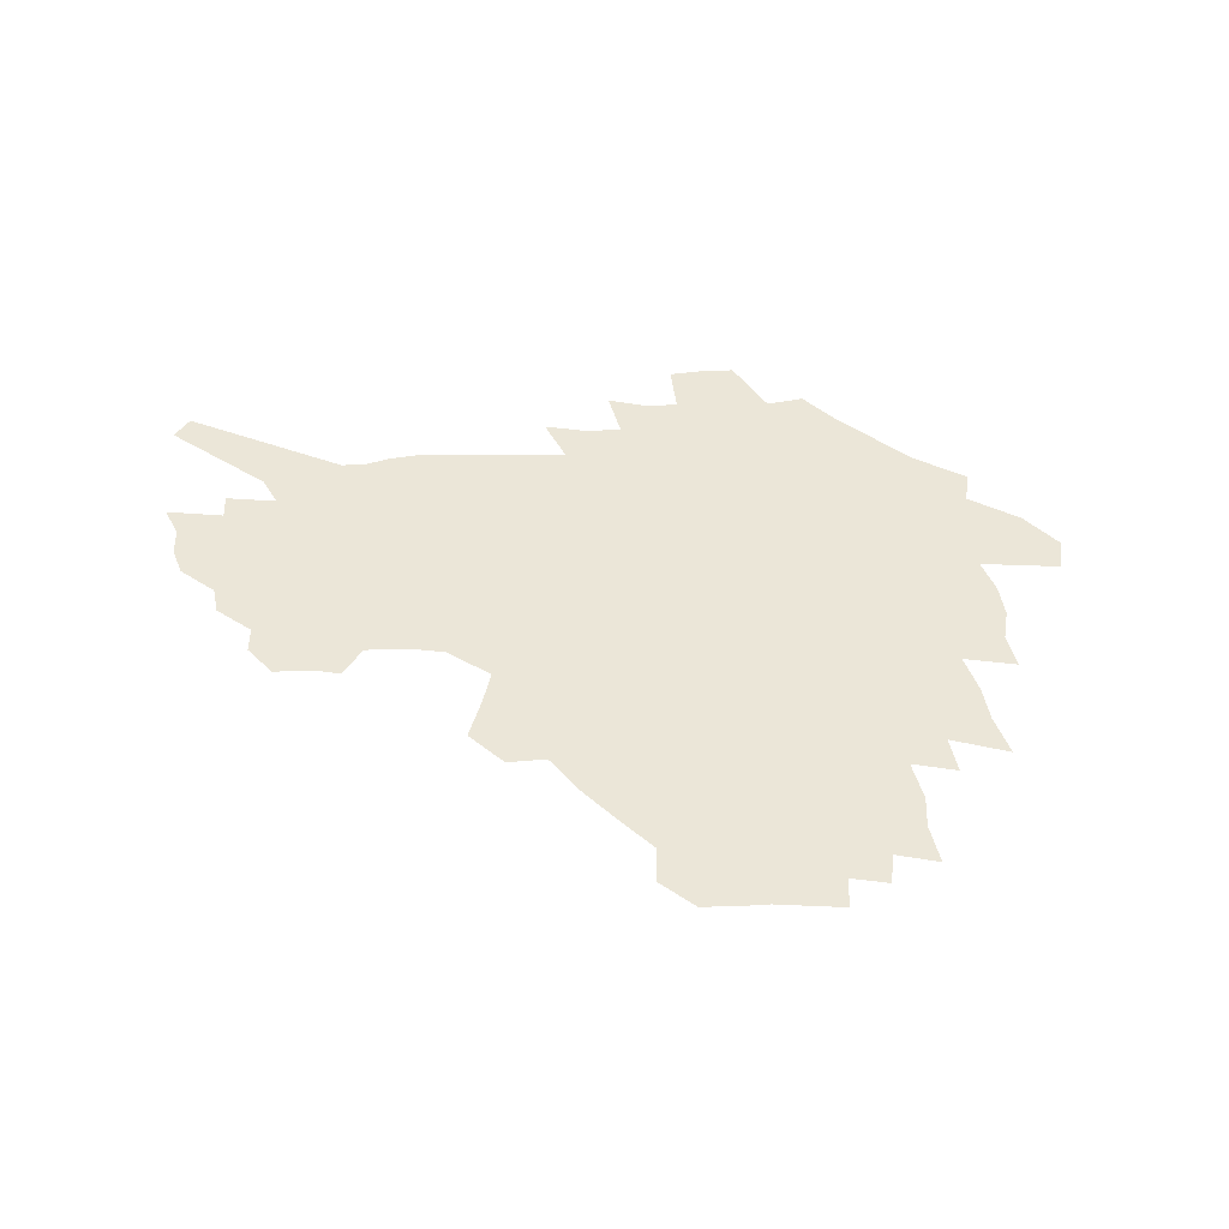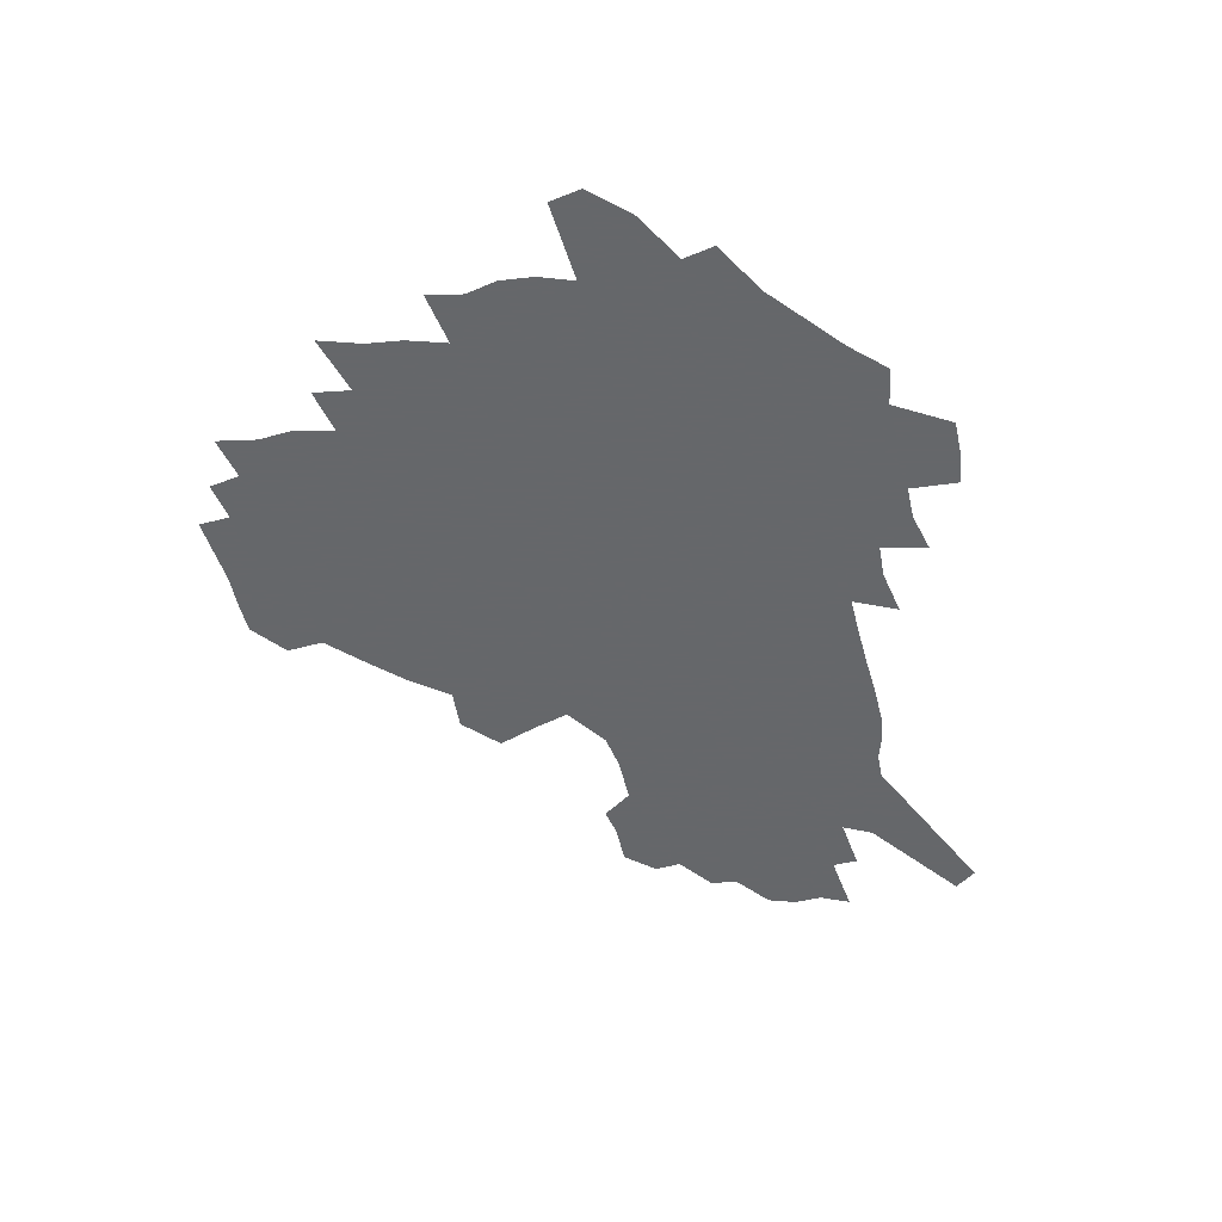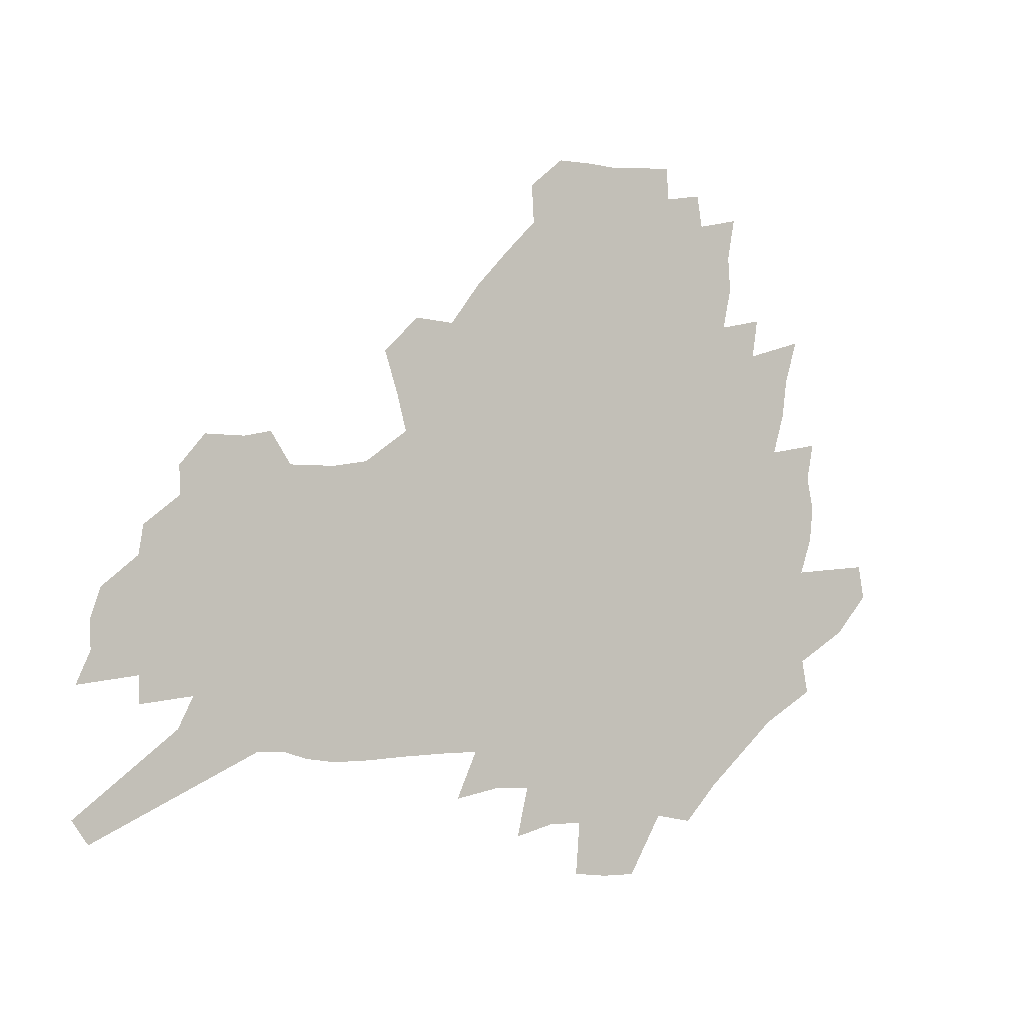
<metadata>
{"format":"obj","ext":"obj","renderer":"f3d","projection":"perspective","resolution":1024,"background":"white","views":[{"elev":46.6,"azim":177.6,"up":"+Z"},{"elev":-52.0,"azim":-77.0,"up":"+Z"},{"elev":-3.0,"azim":147.0,"up":"+Y"}]}
</metadata>
<code>
v 224.5 185.1 0
v 208.6 202.8 0
v 211.3 217.9 0
v 245.7 155.8 0
v 248.6 170.9 0
v 248.4 185.4 0
v 249.9 200 0
v 248.9 214.7 0
v 243.1 230.9 0
v 241.4 246.5 0
v 244.5 261.3 0
v 241.1 277.9 0
v 270.3 141.6 0
v 274.5 157 0
v 275.6 171 0
v 275.8 184.7 0
v 270.5 199.3 0
v 270.1 213.5 0
v 270.1 227.8 0
v 271.3 242 0
v 268.7 257.4 0
v 265.8 273.5 0
v 260.1 291.8 0
v 257.9 308.7 0
v 251.8 328.3 0
v 287.6 126.5 0
v 292 143.1 0
v 296.5 158.4 0
v 297.1 171.6 0
v 293.8 184.9 0
v 291.5 198.4 0
v 290.7 212 0
v 288 226.4 0
v 289.3 240.2 0
v 288.9 254.4 0
v 286.4 269.9 0
v 282.5 287 0
v 280.4 303.6 0
v 278.9 320.1 0
v 276.1 337.5 0
v 304.5 111.9 0
v 307.8 129.3 0
v 310.7 145.1 0
v 312.5 159.2 0
v 312.8 172.1 0
v 311.3 184.8 0
v 309.9 197.8 0
v 308 211.2 0
v 307.1 224.7 0
v 305.4 238.7 0
v 306.4 252.2 0
v 304 267.4 0
v 300.7 284.2 0
v 296.9 302.1 0
v 297.3 317.2 0
v 296.9 333 0
v 292.7 351.6 0
v 293.8 366.9 0
v 290.3 385.7 0
v 319.8 95.78 0
v 321.9 114.1 0
v 323.9 130.8 0
v 325.3 145.7 0
v 326.7 159.8 0
v 327 172.6 0
v 326.1 185 0
v 324.9 197.6 0
v 324.3 210.4 0
v 323.8 223.3 0
v 322.8 236.8 0
v 320.9 251.3 0
v 318.6 266.9 0
v 316.9 282.6 0
v 314.7 299.2 0
v 312.2 316.8 0
v 314 331.2 0
v 313.3 347.1 0
v 312.5 363.4 0
v 310.1 381.1 0
v 312.5 395.6 0
v 337.3 98.98 0
v 337.9 116.3 0
v 338.7 132.2 0
v 339.5 147 0
v 339.8 160.3 0
v 340 173 0
v 339.7 185.2 0
v 339.3 197.4 0
v 338.1 210 0
v 337.7 222.7 0
v 337.3 235.6 0
v 335 250.4 0
v 335.4 263.9 0
v 332.5 281 0
v 330.1 298.4 0
v 329.8 314.1 0
v 329.8 329.6 0
v 329.2 345.8 0
v 329.3 361.5 0
v 329.3 377.2 0
v 330.2 392.3 0
v 330.9 407 0
v 352.8 72.64 0
v 352.2 98.27 0
v 352.2 117 0
v 352.7 134.2 0
v 352.7 148.1 0
v 352.5 160.8 0
v 352.4 173.3 0
v 352.1 185.4 0
v 352 197.4 0
v 351.4 209.7 0
v 351.3 222.1 0
v 350.4 235.2 0
v 350.3 248.2 0
v 348.9 263.3 0
v 346.6 280.9 0
v 345.8 296.6 0
v 345.2 312.9 0
v 345.3 328.3 0
v 345.1 344.3 0
v 345.1 360.2 0
v 346.3 374.9 0
v 345.5 391.3 0
v 346.9 405.5 0
v 368.5 72.73 0
v 367.1 99.9 0
v 366.1 117.9 0
v 365.6 135.1 0
v 365.1 148.3 0
v 364.7 160.9 0
v 364.4 173.3 0
v 364.1 185.5 0
v 363.8 197.6 0
v 363.7 209.8 0
v 363.4 222.2 0
v 363.1 234.8 0
v 363 247.8 0
v 362.9 261.2 0
v 360.4 280.4 0
v 359.7 297.7 0
v 359.9 312.3 0
v 360 328.3 0
v 360.6 343.3 0
v 360.7 358.9 0
v 361.7 373.8 0
v 361.9 389.4 0
v 362.5 404.1 0
v 384.3 74.51 0
v 382.4 97.71 0
v 379.8 118.5 0
v 378 136 0
v 377.6 148.5 0
v 376.9 161.1 0
v 376.5 173.4 0
v 376.1 185.6 0
v 375.8 197.7 0
v 375.7 209.9 0
v 375.5 222.3 0
v 375.4 234.6 0
v 376 246.6 0
v 375.5 260.8 0
v 374.8 277.2 0
v 373.7 296.7 0
v 374.2 312.3 0
v 374.8 327.7 0
v 375.6 342.4 0
v 376.1 357.8 0
v 376.7 373.4 0
v 377.1 389.1 0
v 377.3 404.5 0
v 398.1 97.76 0
v 394 118.4 0
v 392.5 133.5 0
v 390.3 148.4 0
v 389.1 161.5 0
v 388.7 173.6 0
v 388 186 0
v 387.7 197.9 0
v 387.7 210.2 0
v 387.5 222.4 0
v 387.7 234.3 0
v 387.9 246.8 0
v 388 261.1 0
v 388 277 0
v 388.1 294.1 0
v 388.4 312.3 0
v 389.5 327.2 0
v 390.6 342.4 0
v 391.3 357.8 0
v 392.1 373.8 0
v 392.4 389.1 0
v 392.4 404.1 0
v 416.3 93.12 0
v 411.2 114.6 0
v 406.8 132.8 0
v 404.1 147.5 0
v 402.4 160.9 0
v 400.8 174.3 0
v 399.8 186.5 0
v 399.6 198.3 0
v 398.9 210.3 0
v 399.5 222.4 0
v 399.6 234.4 0
v 399.8 246.4 0
v 400.5 259.8 0
v 401.3 274.8 0
v 402.2 291.6 0
v 403.5 308.5 0
v 404.7 325.1 0
v 405.8 341.7 0
v 407.2 358.8 0
v 407.5 373.7 0
v 408.5 390.8 0
v 426.9 115.4 0
v 422.3 131.9 0
v 419.2 146.3 0
v 415.5 161.2 0
v 414.4 173.7 0
v 413.6 185.9 0
v 412.9 198.1 0
v 412 210.4 0
v 411.6 222.4 0
v 412.2 234.6 0
v 411.9 246.6 0
v 412.8 259.4 0
v 414.4 274.6 0
v 415.8 289.4 0
v 418.1 308.4 0
v 420 324.9 0
v 421.5 341.8 0
v 422.6 358.3 0
v 448.2 111.3 0
v 438.8 131.8 0
v 433.3 146.9 0
v 430.3 160.4 0
v 428.1 173.3 0
v 426.9 185.7 0
v 426.3 197.9 0
v 425.5 210.2 0
v 424.2 222.6 0
v 424.4 234.7 0
v 424.8 247 0
v 425.9 259.9 0
v 427.9 274.4 0
v 430 289.7 0
v 432.4 305.8 0
v 435.2 323.8 0
v 437.7 342.1 0
v 456.5 131.5 0
v 451.4 145.5 0
v 447.7 158.9 0
v 443.5 172.6 0
v 442.2 185 0
v 442.2 197.2 0
v 438.2 210.9 0
v 437.4 222.8 0
v 437.5 234.8 0
v 438.3 247.2 0
v 439.7 260.2 0
v 441.6 273.9 0
v 444.4 289 0
v 448.3 306.4 0
v 451.5 323.8 0
v 475.2 130.8 0
v 469.2 144.7 0
v 464 158.6 0
v 462.2 171.1 0
v 458.6 184.3 0
v 457.8 196.6 0
v 454.2 210 0
v 452.3 222.6 0
v 452.5 234.9 0
v 453 247.3 0
v 453.4 259.9 0
v 456.6 273.8 0
v 460.9 289.6 0
v 464.3 306 0
v 469.7 324.9 0
v 493.8 129.7 0
v 484.1 145.8 0
v 482 158 0
v 477.5 171.3 0
v 475.8 183.6 0
v 472.6 196.5 0
v 470 209.3 0
v 466.7 222.5 0
v 467 234.7 0
v 469.6 247.3 0
v 472.2 260.5 0
v 475.3 274.1 0
v 479.8 290.4 0
v 486 309.1 0
v 510.8 129.4 0
v 500 146.1 0
v 497.6 158.1 0
v 492.5 171.5 0
v 490.7 183.5 0
v 486.5 197 0
v 484.2 209.4 0
v 482.3 221.9 0
v 484.4 234.1 0
v 487.5 246.5 0
v 495.4 259.9 0
v 524.4 131.3 0
v 514.7 147.1 0
v 510.3 159.7 0
v 507 172.1 0
v 503.5 184.7 0
v 500.7 197.1 0
v 498.3 209.3 0
v 495.7 221.3 0
v 498.2 232.7 0
v 502.3 244.4 0
v 511.5 257.2 0
v 535.2 134.6 0
v 529.8 147.5 0
v 524.6 160.4 0
v 521.9 172.3 0
v 519.2 184.4 0
v 518 196.2 0
v 515.1 208.5 0
v 514.5 220.1 0
v 513.8 231.5 0
v 517 242.5 0
v 532.5 257 0
v 541.9 270.9 0
v 547 135 0
v 543.1 148.5 0
v 540.4 160.2 0
v 537.8 172.1 0
v 533.8 184.4 0
v 533.6 195.9 0
v 535.7 207.4 0
v 533.8 219.3 0
v 537.2 231 0
v 541.7 243 0
v 547.5 255.5 0
v 554.4 268.3 0
v 623 99.52 0
v 561.1 148 0
v 561.9 158.9 0
v 558 171.2 0
v 556.9 183 0
v 558.7 194.6 0
v 558.7 206.5 0
v 558.6 218.4 0
v 563.1 230.5 0
v 560.7 242.6 0
v 564.7 254.8 0
v 572.7 268.4 0
v 630.3 109.8 0
v 584 145.2 0
v 577.1 158.8 0
v 578.9 169.9 0
v 576.7 181.9 0
v 576.1 193.8 0
v 577 205.7 0
v 579.2 217.9 0
v 581.2 230.1 0
v 583.6 242.4 0
v 584.3 254.7 0
v 601.4 155.8 0
v 601.6 167.7 0
v 596.3 180.7 0
v 591.1 193.4 0
v 597.3 204.8 0
v 602.2 217 0
v 600.2 229.7 0
v 629.1 164.1 0
v 622.7 178 0
v 623.1 190.6 0
v 618.7 203.7 0
f 5 6 1
f 1 6 2
f 6 7 2
f 2 7 3
f 7 8 3
f 13 14 4
f 4 14 5
f 14 15 5
f 5 15 6
f 15 16 6
f 6 16 7
f 16 17 7
f 7 17 8
f 17 18 8
f 8 18 9
f 18 19 9
f 9 19 10
f 19 20 10
f 10 20 11
f 20 21 11
f 11 21 12
f 21 22 12
f 26 27 13
f 13 27 14
f 27 28 14
f 14 28 15
f 28 29 15
f 15 29 16
f 29 30 16
f 16 30 17
f 30 31 17
f 17 31 18
f 31 32 18
f 18 32 19
f 32 33 19
f 19 33 20
f 33 34 20
f 20 34 21
f 34 35 21
f 21 35 22
f 35 36 22
f 22 36 23
f 36 37 23
f 23 37 24
f 37 38 24
f 24 38 25
f 38 39 25
f 41 42 26
f 26 42 27
f 42 43 27
f 27 43 28
f 43 44 28
f 28 44 29
f 44 45 29
f 29 45 30
f 45 46 30
f 30 46 31
f 46 47 31
f 31 47 32
f 47 48 32
f 32 48 33
f 48 49 33
f 33 49 34
f 49 50 34
f 34 50 35
f 50 51 35
f 35 51 36
f 51 52 36
f 36 52 37
f 52 53 37
f 37 53 38
f 53 54 38
f 38 54 39
f 54 55 39
f 39 55 40
f 55 56 40
f 60 61 41
f 41 61 42
f 61 62 42
f 42 62 43
f 62 63 43
f 43 63 44
f 63 64 44
f 44 64 45
f 64 65 45
f 45 65 46
f 65 66 46
f 46 66 47
f 66 67 47
f 47 67 48
f 67 68 48
f 48 68 49
f 68 69 49
f 49 69 50
f 69 70 50
f 50 70 51
f 70 71 51
f 51 71 52
f 71 72 52
f 52 72 53
f 72 73 53
f 53 73 54
f 73 74 54
f 54 74 55
f 74 75 55
f 55 75 56
f 75 76 56
f 56 76 57
f 76 77 57
f 57 77 58
f 77 78 58
f 58 78 59
f 78 79 59
f 60 81 61
f 81 82 61
f 61 82 62
f 82 83 62
f 62 83 63
f 83 84 63
f 63 84 64
f 84 85 64
f 64 85 65
f 85 86 65
f 65 86 66
f 86 87 66
f 66 87 67
f 87 88 67
f 67 88 68
f 88 89 68
f 68 89 69
f 89 90 69
f 69 90 70
f 90 91 70
f 70 91 71
f 91 92 71
f 71 92 72
f 92 93 72
f 72 93 73
f 93 94 73
f 73 94 74
f 94 95 74
f 74 95 75
f 95 96 75
f 75 96 76
f 96 97 76
f 76 97 77
f 97 98 77
f 77 98 78
f 98 99 78
f 78 99 79
f 99 100 79
f 79 100 80
f 100 101 80
f 103 104 81
f 81 104 82
f 104 105 82
f 82 105 83
f 105 106 83
f 83 106 84
f 106 107 84
f 84 107 85
f 107 108 85
f 85 108 86
f 108 109 86
f 86 109 87
f 109 110 87
f 87 110 88
f 110 111 88
f 88 111 89
f 111 112 89
f 89 112 90
f 112 113 90
f 90 113 91
f 113 114 91
f 91 114 92
f 114 115 92
f 92 115 93
f 115 116 93
f 93 116 94
f 116 117 94
f 94 117 95
f 117 118 95
f 95 118 96
f 118 119 96
f 96 119 97
f 119 120 97
f 97 120 98
f 120 121 98
f 98 121 99
f 121 122 99
f 99 122 100
f 122 123 100
f 100 123 101
f 123 124 101
f 101 124 102
f 124 125 102
f 103 126 104
f 126 127 104
f 104 127 105
f 127 128 105
f 105 128 106
f 128 129 106
f 106 129 107
f 129 130 107
f 107 130 108
f 130 131 108
f 108 131 109
f 131 132 109
f 109 132 110
f 132 133 110
f 110 133 111
f 133 134 111
f 111 134 112
f 134 135 112
f 112 135 113
f 135 136 113
f 113 136 114
f 136 137 114
f 114 137 115
f 137 138 115
f 115 138 116
f 138 139 116
f 116 139 117
f 139 140 117
f 117 140 118
f 140 141 118
f 118 141 119
f 141 142 119
f 119 142 120
f 142 143 120
f 120 143 121
f 143 144 121
f 121 144 122
f 144 145 122
f 122 145 123
f 145 146 123
f 123 146 124
f 146 147 124
f 124 147 125
f 147 148 125
f 126 149 127
f 149 150 127
f 127 150 128
f 150 151 128
f 128 151 129
f 151 152 129
f 129 152 130
f 152 153 130
f 130 153 131
f 153 154 131
f 131 154 132
f 154 155 132
f 132 155 133
f 155 156 133
f 133 156 134
f 156 157 134
f 134 157 135
f 157 158 135
f 135 158 136
f 158 159 136
f 136 159 137
f 159 160 137
f 137 160 138
f 160 161 138
f 138 161 139
f 161 162 139
f 139 162 140
f 162 163 140
f 140 163 141
f 163 164 141
f 141 164 142
f 164 165 142
f 142 165 143
f 165 166 143
f 143 166 144
f 166 167 144
f 144 167 145
f 167 168 145
f 145 168 146
f 168 169 146
f 146 169 147
f 169 170 147
f 147 170 148
f 170 171 148
f 150 172 151
f 172 173 151
f 151 173 152
f 173 174 152
f 152 174 153
f 174 175 153
f 153 175 154
f 175 176 154
f 154 176 155
f 176 177 155
f 155 177 156
f 177 178 156
f 156 178 157
f 178 179 157
f 157 179 158
f 179 180 158
f 158 180 159
f 180 181 159
f 159 181 160
f 181 182 160
f 160 182 161
f 182 183 161
f 161 183 162
f 183 184 162
f 162 184 163
f 184 185 163
f 163 185 164
f 185 186 164
f 164 186 165
f 186 187 165
f 165 187 166
f 187 188 166
f 166 188 167
f 188 189 167
f 167 189 168
f 189 190 168
f 168 190 169
f 190 191 169
f 169 191 170
f 191 192 170
f 170 192 171
f 192 193 171
f 172 194 173
f 194 195 173
f 173 195 174
f 195 196 174
f 174 196 175
f 196 197 175
f 175 197 176
f 197 198 176
f 176 198 177
f 198 199 177
f 177 199 178
f 199 200 178
f 178 200 179
f 200 201 179
f 179 201 180
f 201 202 180
f 180 202 181
f 202 203 181
f 181 203 182
f 203 204 182
f 182 204 183
f 204 205 183
f 183 205 184
f 205 206 184
f 184 206 185
f 206 207 185
f 185 207 186
f 207 208 186
f 186 208 187
f 208 209 187
f 187 209 188
f 209 210 188
f 188 210 189
f 210 211 189
f 189 211 190
f 211 212 190
f 190 212 191
f 212 213 191
f 191 213 192
f 213 214 192
f 192 214 193
f 195 215 196
f 215 216 196
f 196 216 197
f 216 217 197
f 197 217 198
f 217 218 198
f 198 218 199
f 218 219 199
f 199 219 200
f 219 220 200
f 200 220 201
f 220 221 201
f 201 221 202
f 221 222 202
f 202 222 203
f 222 223 203
f 203 223 204
f 223 224 204
f 204 224 205
f 224 225 205
f 205 225 206
f 225 226 206
f 206 226 207
f 226 227 207
f 207 227 208
f 227 228 208
f 208 228 209
f 228 229 209
f 209 229 210
f 229 230 210
f 210 230 211
f 230 231 211
f 211 231 212
f 231 232 212
f 212 232 213
f 215 233 216
f 233 234 216
f 216 234 217
f 234 235 217
f 217 235 218
f 235 236 218
f 218 236 219
f 236 237 219
f 219 237 220
f 237 238 220
f 220 238 221
f 238 239 221
f 221 239 222
f 239 240 222
f 222 240 223
f 240 241 223
f 223 241 224
f 241 242 224
f 224 242 225
f 242 243 225
f 225 243 226
f 243 244 226
f 226 244 227
f 244 245 227
f 227 245 228
f 245 246 228
f 228 246 229
f 246 247 229
f 229 247 230
f 247 248 230
f 230 248 231
f 248 249 231
f 231 249 232
f 234 250 235
f 250 251 235
f 235 251 236
f 251 252 236
f 236 252 237
f 252 253 237
f 237 253 238
f 253 254 238
f 238 254 239
f 254 255 239
f 239 255 240
f 255 256 240
f 240 256 241
f 256 257 241
f 241 257 242
f 257 258 242
f 242 258 243
f 258 259 243
f 243 259 244
f 259 260 244
f 244 260 245
f 260 261 245
f 245 261 246
f 261 262 246
f 246 262 247
f 262 263 247
f 247 263 248
f 263 264 248
f 248 264 249
f 250 265 251
f 265 266 251
f 251 266 252
f 266 267 252
f 252 267 253
f 267 268 253
f 253 268 254
f 268 269 254
f 254 269 255
f 269 270 255
f 255 270 256
f 270 271 256
f 256 271 257
f 271 272 257
f 257 272 258
f 272 273 258
f 258 273 259
f 273 274 259
f 259 274 260
f 274 275 260
f 260 275 261
f 275 276 261
f 261 276 262
f 276 277 262
f 262 277 263
f 277 278 263
f 263 278 264
f 278 279 264
f 265 280 266
f 280 281 266
f 266 281 267
f 281 282 267
f 267 282 268
f 282 283 268
f 268 283 269
f 283 284 269
f 269 284 270
f 284 285 270
f 270 285 271
f 285 286 271
f 271 286 272
f 286 287 272
f 272 287 273
f 287 288 273
f 273 288 274
f 288 289 274
f 274 289 275
f 289 290 275
f 275 290 276
f 290 291 276
f 276 291 277
f 291 292 277
f 277 292 278
f 292 293 278
f 278 293 279
f 280 294 281
f 294 295 281
f 281 295 282
f 295 296 282
f 282 296 283
f 296 297 283
f 283 297 284
f 297 298 284
f 284 298 285
f 298 299 285
f 285 299 286
f 299 300 286
f 286 300 287
f 300 301 287
f 287 301 288
f 301 302 288
f 288 302 289
f 302 303 289
f 289 303 290
f 303 304 290
f 290 304 291
f 294 305 295
f 305 306 295
f 295 306 296
f 306 307 296
f 296 307 297
f 307 308 297
f 297 308 298
f 308 309 298
f 298 309 299
f 309 310 299
f 299 310 300
f 310 311 300
f 300 311 301
f 311 312 301
f 301 312 302
f 312 313 302
f 302 313 303
f 313 314 303
f 303 314 304
f 314 315 304
f 305 316 306
f 316 317 306
f 306 317 307
f 317 318 307
f 307 318 308
f 318 319 308
f 308 319 309
f 319 320 309
f 309 320 310
f 320 321 310
f 310 321 311
f 321 322 311
f 311 322 312
f 322 323 312
f 312 323 313
f 323 324 313
f 313 324 314
f 324 325 314
f 314 325 315
f 325 326 315
f 316 328 317
f 328 329 317
f 317 329 318
f 329 330 318
f 318 330 319
f 330 331 319
f 319 331 320
f 331 332 320
f 320 332 321
f 332 333 321
f 321 333 322
f 333 334 322
f 322 334 323
f 334 335 323
f 323 335 324
f 335 336 324
f 324 336 325
f 336 337 325
f 325 337 326
f 337 338 326
f 326 338 327
f 338 339 327
f 328 340 329
f 340 341 329
f 329 341 330
f 341 342 330
f 330 342 331
f 342 343 331
f 331 343 332
f 343 344 332
f 332 344 333
f 344 345 333
f 333 345 334
f 345 346 334
f 334 346 335
f 346 347 335
f 335 347 336
f 347 348 336
f 336 348 337
f 348 349 337
f 337 349 338
f 349 350 338
f 338 350 339
f 350 351 339
f 340 352 341
f 352 353 341
f 341 353 342
f 353 354 342
f 342 354 343
f 354 355 343
f 343 355 344
f 355 356 344
f 344 356 345
f 356 357 345
f 345 357 346
f 357 358 346
f 346 358 347
f 358 359 347
f 347 359 348
f 359 360 348
f 348 360 349
f 360 361 349
f 349 361 350
f 361 362 350
f 350 362 351
f 354 363 355
f 363 364 355
f 355 364 356
f 364 365 356
f 356 365 357
f 365 366 357
f 357 366 358
f 366 367 358
f 358 367 359
f 367 368 359
f 359 368 360
f 368 369 360
f 360 369 361
f 364 370 365
f 370 371 365
f 365 371 366
f 371 372 366
f 366 372 367
f 372 373 367
f 367 373 368

</code>
